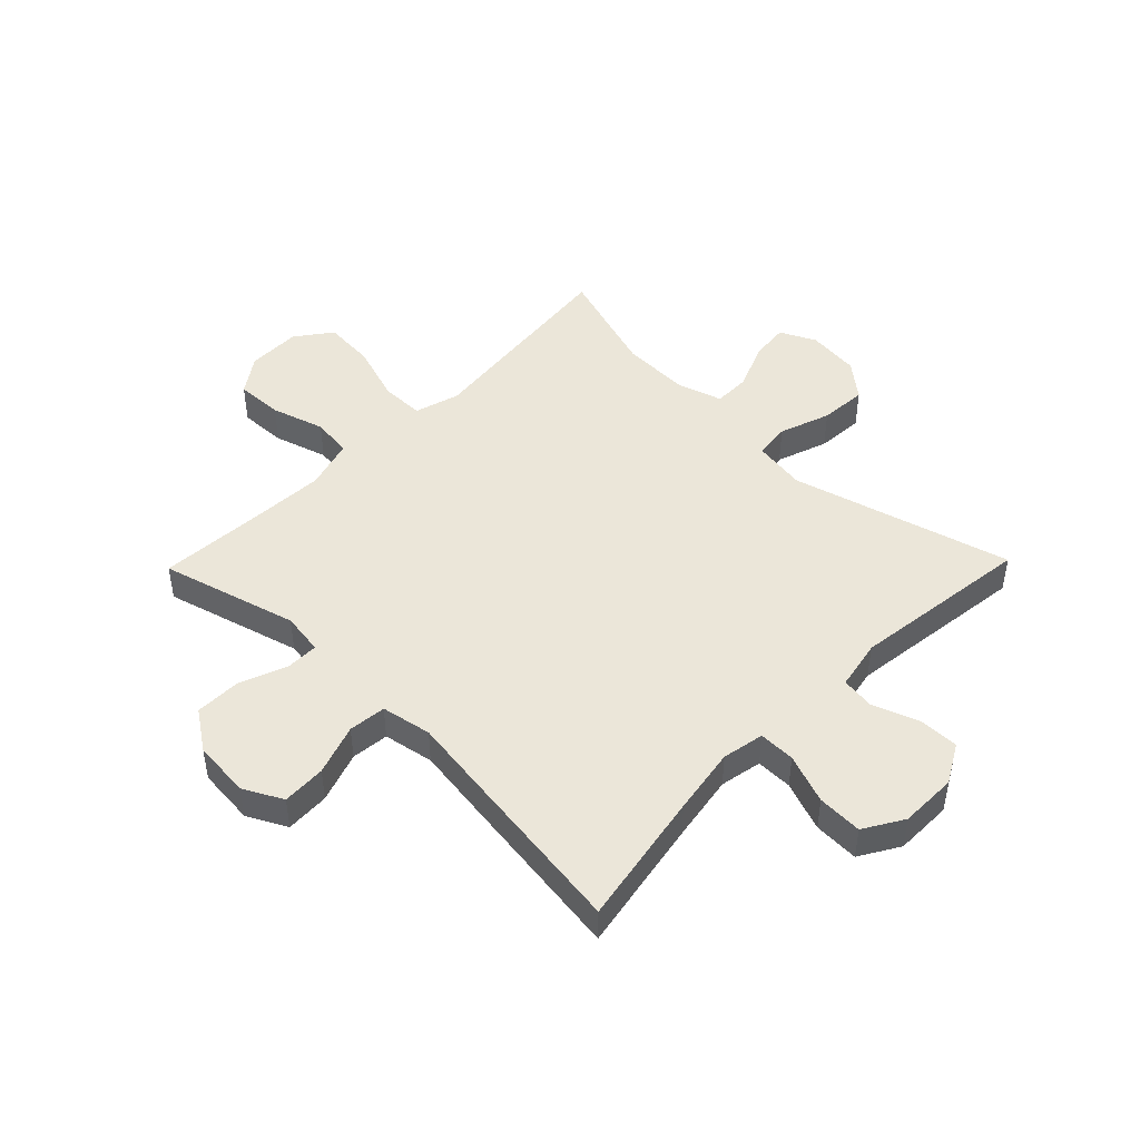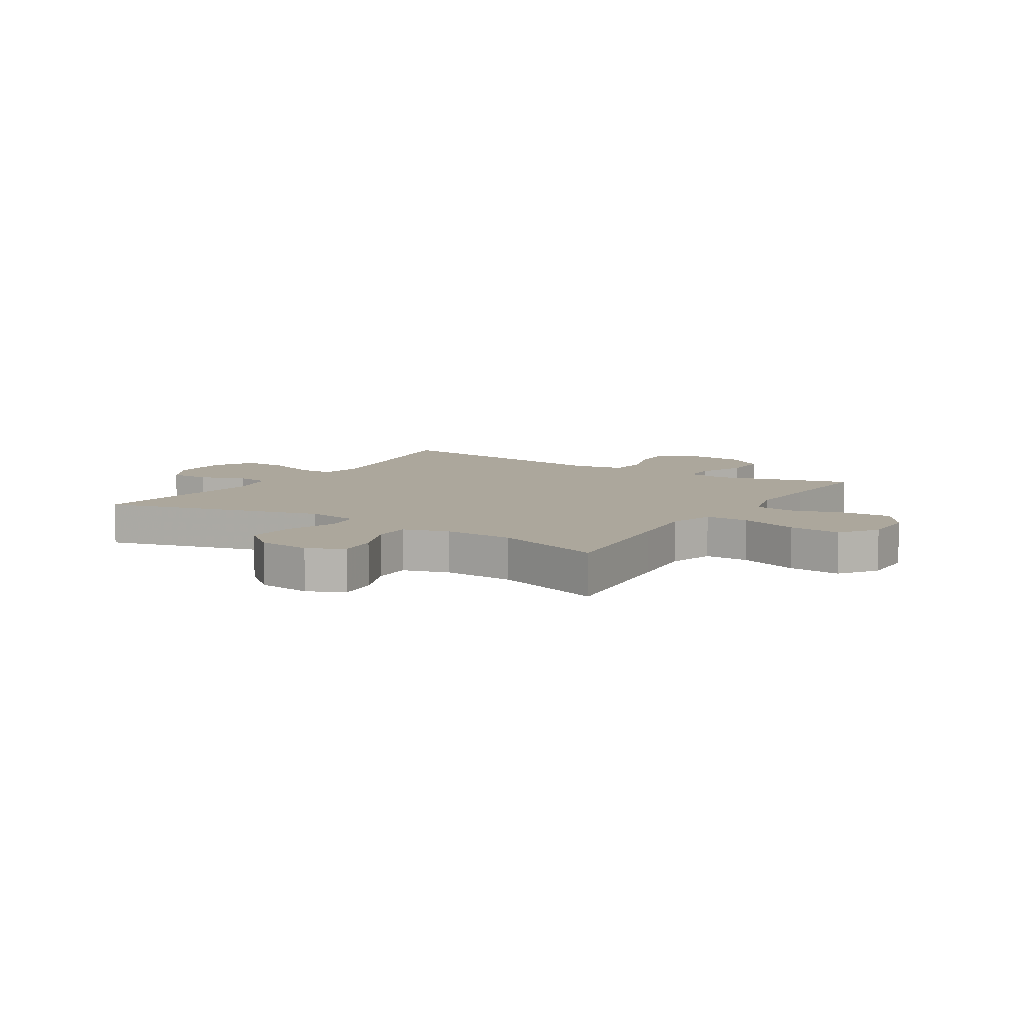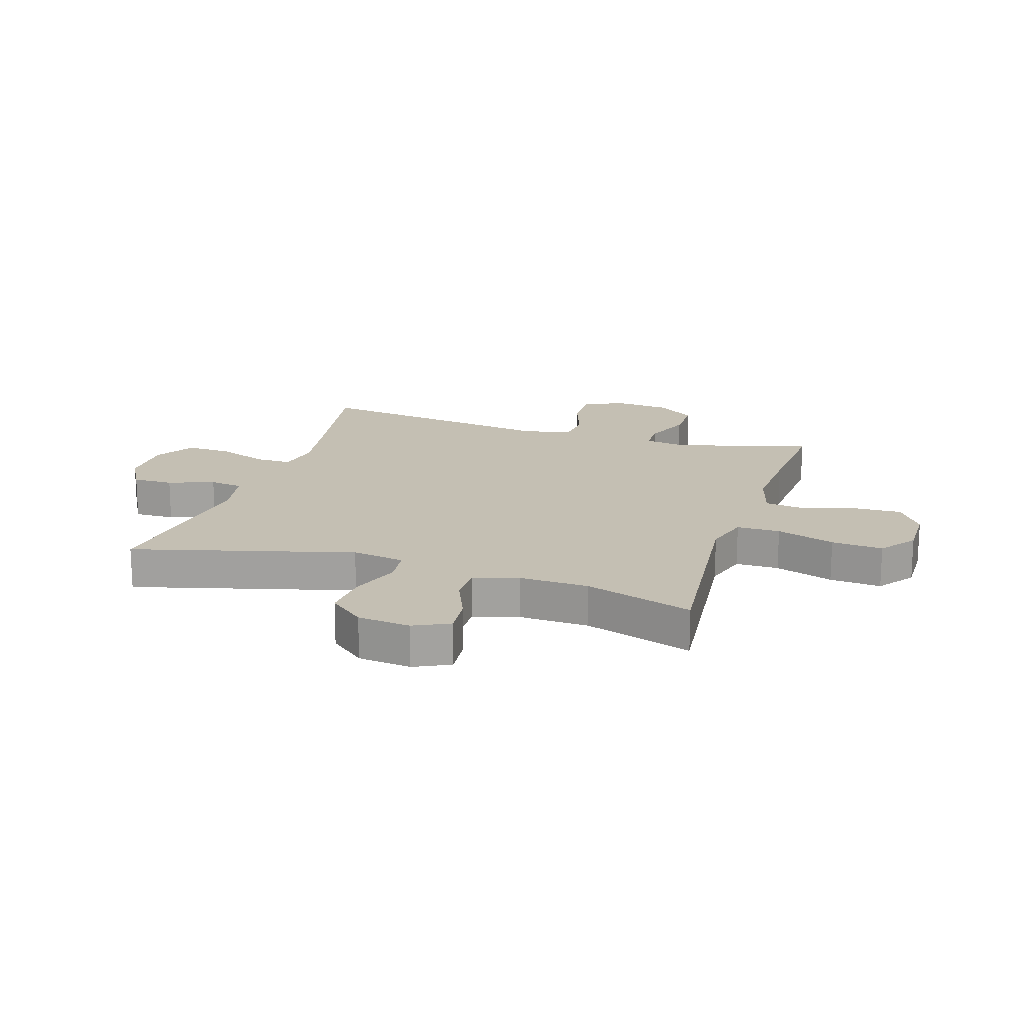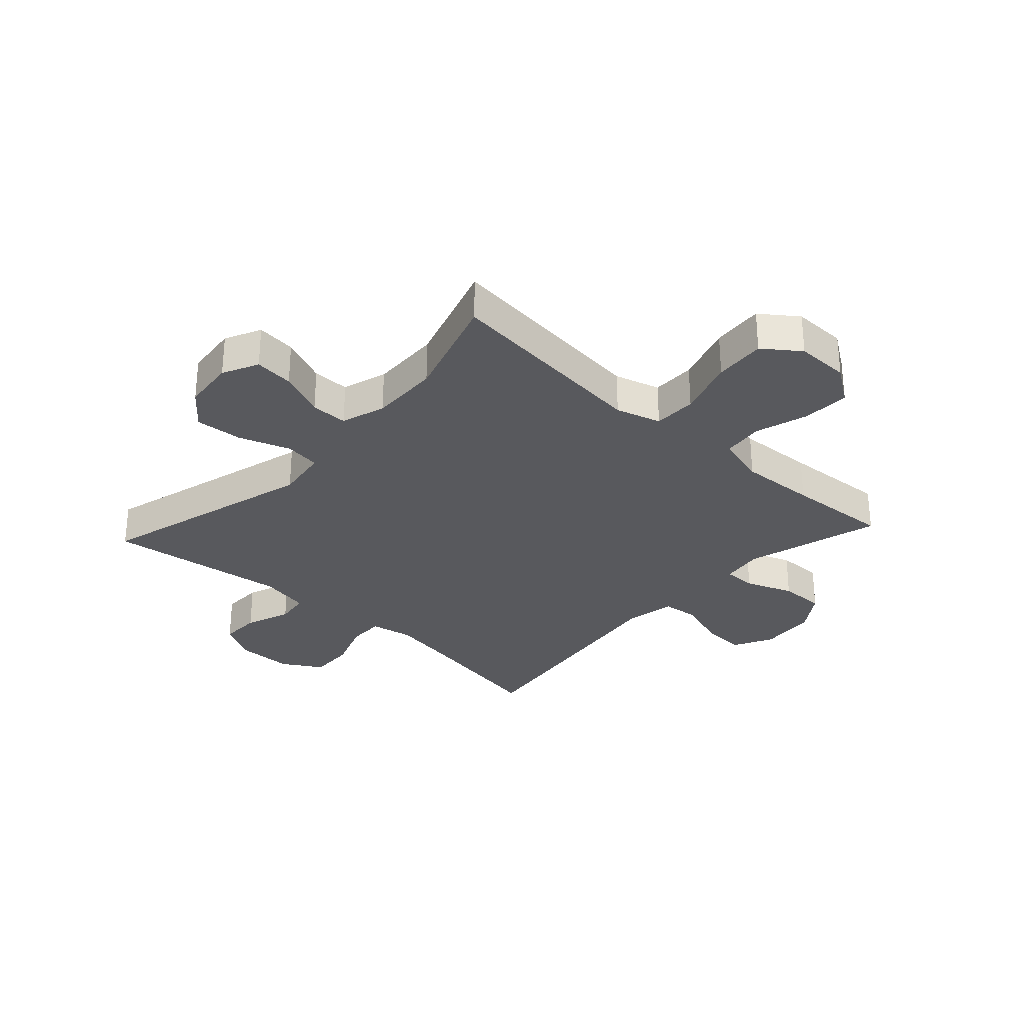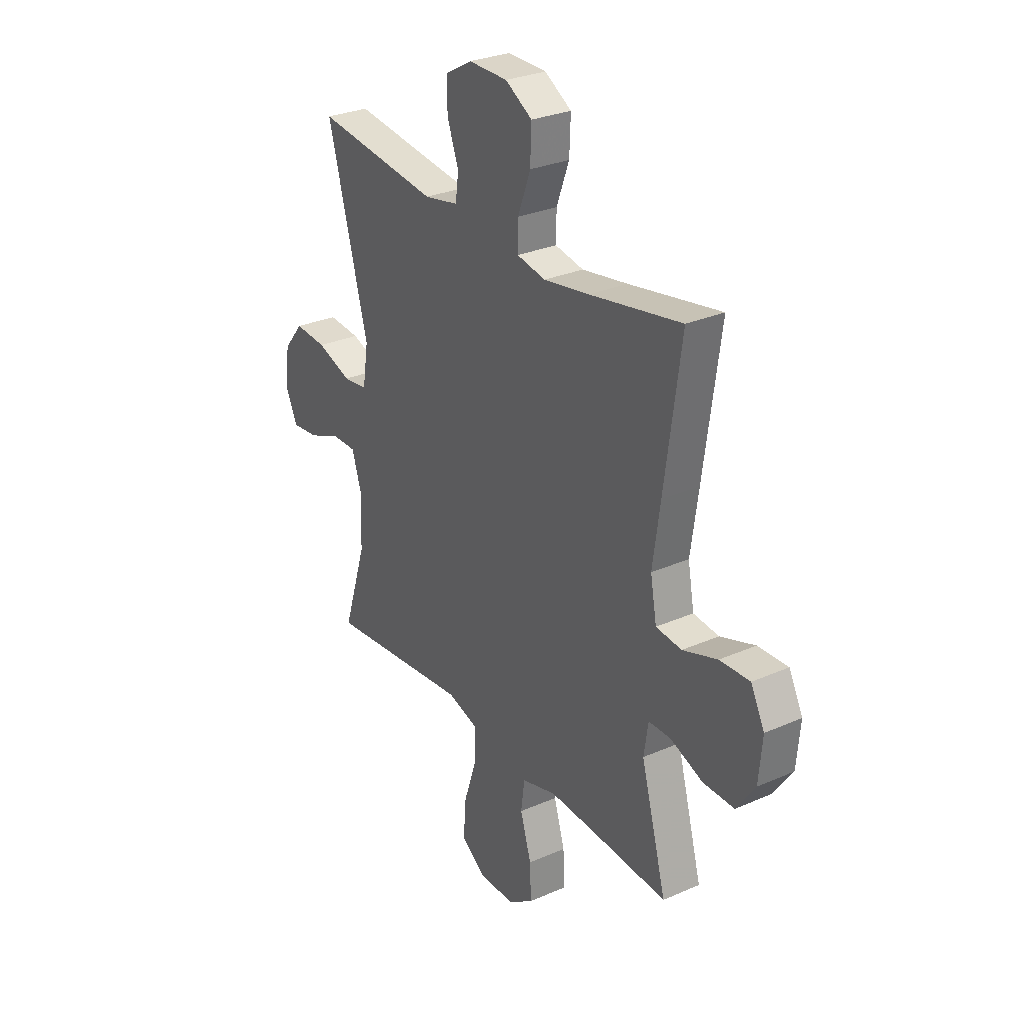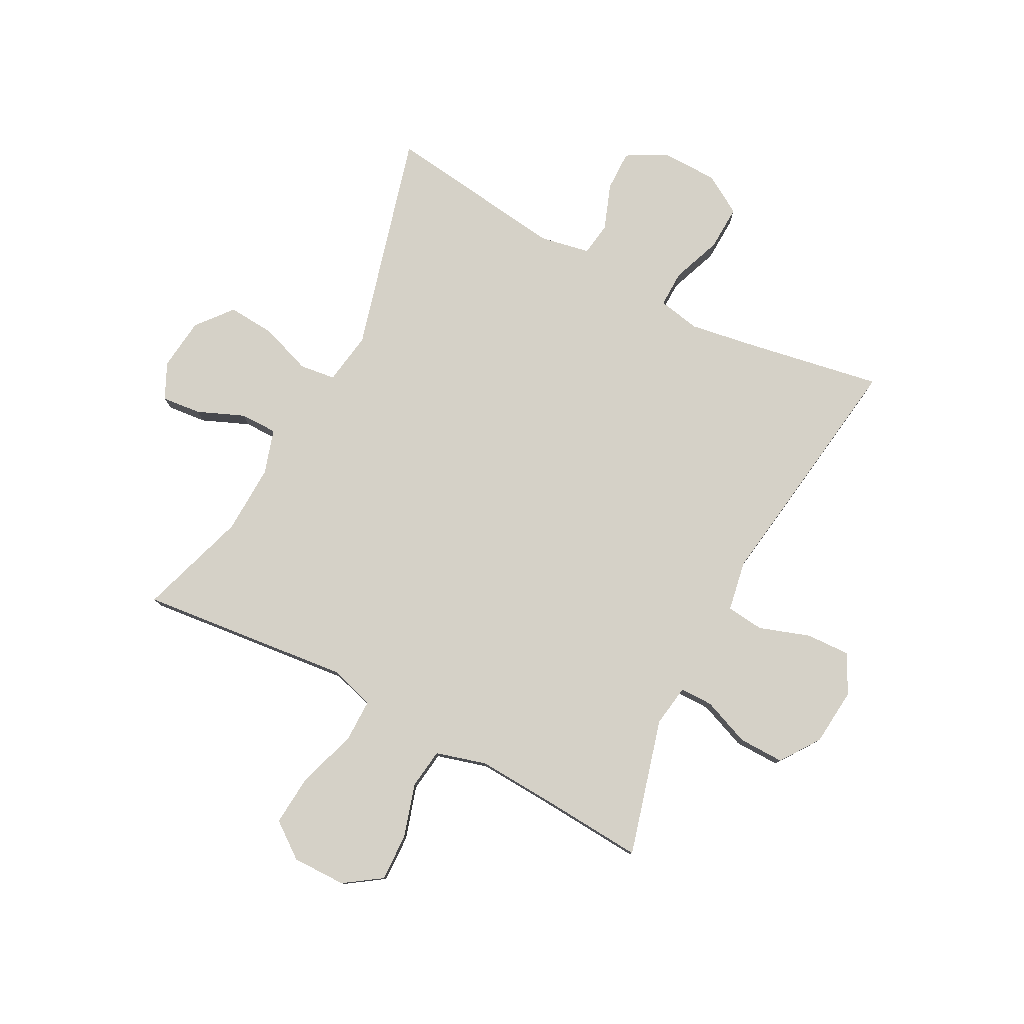
<metadata>
{"format":"obj","ext":"obj","renderer":"f3d","projection":"perspective","resolution":1024,"background":"white","views":[{"elev":46.8,"azim":-45.8,"up":"+Y"},{"elev":8.4,"azim":122.3,"up":"+Y"},{"elev":17.8,"azim":107.7,"up":"+Y"},{"elev":-30.1,"azim":137.4,"up":"+Y"},{"elev":29.0,"azim":-123.2,"up":"+Z"},{"elev":79.0,"azim":-152.2,"up":"+Y"}]}
</metadata>
<code>
v -0.5 0.07 0.5
v -0.267 0.07 0.458
v -0.151 0.07 0.439
v -0.078 0.07 0.453
v -0.079 0.07 0.516
v -0.111 0.07 0.602
v -0.114 0.07 0.68
v -0.046 0.07 0.721
v 0.053 0.07 0.722
v 0.121 0.07 0.684
v 0.12 0.07 0.614
v 0.091 0.07 0.535
v 0.099 0.07 0.477
v 0.186 0.07 0.46
v 0.5 0.07 0.5
v 0.397 0.07 0.12
v 0.411 0.07 0.029
v 0.473 0.07 0.021
v 0.561 0.07 0.052
v 0.643 0.07 0.058
v 0.693 0.07 -0.003
v 0.703 0.07 -0.094
v 0.673 0.07 -0.156
v 0.605 0.07 -0.149
v 0.524 0.07 -0.115
v 0.46 0.07 -0.115
v 0.436 0.07 -0.192
v 0.44 0.07 -0.312
v 0.5 0.07 -0.5
v 0.256 0.07 -0.474
v 0.135 0.07 -0.461
v 0.057 0.07 -0.484
v 0.057 0.07 -0.559
v 0.09 0.07 -0.66
v 0.097 0.07 -0.749
v 0.035 0.07 -0.795
v -0.058 0.07 -0.794
v -0.122 0.07 -0.75
v -0.119 0.07 -0.668
v -0.091 0.07 -0.576
v -0.1 0.07 -0.506
v -0.188 0.07 -0.481
v -0.32 0.07 -0.488
v -0.5 0.07 -0.5
v -0.435 0.07 -0.264
v -0.446 0.07 -0.191
v -0.503 0.07 -0.191
v -0.585 0.07 -0.223
v -0.664 0.07 -0.224
v -0.711 0.07 -0.156
v -0.72 0.07 -0.057
v -0.685 0.07 0.011
v -0.609 0.07 0.008
v -0.521 0.07 -0.022
v -0.456 0.07 -0.015
v -0.44 0.07 0.072
v -0.459 0.07 0.205
v -0.5 0 0.5
v -0.267 0 0.458
v -0.151 0 0.439
v -0.078 0 0.453
v -0.079 0 0.516
v -0.111 0 0.602
v -0.114 0 0.68
v -0.046 0 0.721
v 0.053 0 0.722
v 0.121 0 0.684
v 0.12 0 0.614
v 0.091 0 0.535
v 0.099 0 0.477
v 0.186 0 0.46
v 0.5 0 0.5
v 0.397 0 0.12
v 0.411 0 0.029
v 0.473 0 0.021
v 0.561 0 0.052
v 0.643 0 0.058
v 0.693 0 -0.003
v 0.703 0 -0.094
v 0.673 0 -0.156
v 0.605 0 -0.149
v 0.524 0 -0.115
v 0.46 0 -0.115
v 0.436 0 -0.192
v 0.44 0 -0.312
v 0.5 0 -0.5
v 0.256 0 -0.474
v 0.135 0 -0.461
v 0.057 0 -0.484
v 0.057 0 -0.559
v 0.09 0 -0.66
v 0.097 0 -0.749
v 0.035 0 -0.795
v -0.058 0 -0.794
v -0.122 0 -0.75
v -0.119 0 -0.668
v -0.091 0 -0.576
v -0.1 0 -0.506
v -0.188 0 -0.481
v -0.32 0 -0.488
v -0.5 0 -0.5
v -0.435 0 -0.264
v -0.446 0 -0.191
v -0.503 0 -0.191
v -0.585 0 -0.223
v -0.664 0 -0.224
v -0.711 0 -0.156
v -0.72 0 -0.057
v -0.685 0 0.011
v -0.609 0 0.008
v -0.521 0 -0.022
v -0.456 0 -0.015
v -0.44 0 0.072
v -0.459 0 0.205
f 56 57 1 2
f 55 56 2 3
f 51 52 53 54
f 51 54 55
f 50 51 55
f 47 48 49 50
f 46 47 50 55
f 45 46 55 3
f 43 44 45 3
f 37 38 39 40
f 37 40 41
f 36 37 41
f 33 34 35 36
f 32 33 36 41
f 31 32 41 42
f 28 29 30 31
f 27 28 31 42
f 22 23 24 25
f 22 25 26
f 21 22 26
f 18 19 20 21
f 18 21 26
f 17 18 26 27
f 14 15 16
f 13 14 16 17
f 9 10 11 12
f 9 12 13
f 8 9 13
f 5 6 7 8
f 4 5 8 13
f 17 27 42 43
f 13 17 43
f 3 4 13 43
f 59 58 114 113
f 60 59 113 112
f 111 110 109 108
f 112 111 108
f 112 108 107
f 107 106 105 104
f 112 107 104 103
f 60 112 103 102
f 60 102 101 100
f 97 96 95 94
f 98 97 94
f 98 94 93
f 93 92 91 90
f 98 93 90 89
f 99 98 89 88
f 88 87 86 85
f 99 88 85 84
f 82 81 80 79
f 83 82 79
f 83 79 78
f 78 77 76 75
f 83 78 75
f 84 83 75 74
f 73 72 71
f 74 73 71 70
f 69 68 67 66
f 70 69 66
f 70 66 65
f 65 64 63 62
f 70 65 62 61
f 100 99 84 74
f 100 74 70
f 100 70 61 60
f 1 58 59 2
f 2 59 60 3
f 3 60 61 4
f 4 61 62 5
f 5 62 63 6
f 6 63 64 7
f 7 64 65 8
f 8 65 66 9
f 9 66 67 10
f 10 67 68 11
f 11 68 69 12
f 12 69 70 13
f 13 70 71 14
f 14 71 72 15
f 15 72 73 16
f 16 73 74 17
f 17 74 75 18
f 18 75 76 19
f 19 76 77 20
f 20 77 78 21
f 21 78 79 22
f 22 79 80 23
f 23 80 81 24
f 24 81 82 25
f 25 82 83 26
f 26 83 84 27
f 27 84 85 28
f 28 85 86 29
f 29 86 87 30
f 30 87 88 31
f 31 88 89 32
f 32 89 90 33
f 33 90 91 34
f 34 91 92 35
f 35 92 93 36
f 36 93 94 37
f 37 94 95 38
f 38 95 96 39
f 39 96 97 40
f 40 97 98 41
f 41 98 99 42
f 42 99 100 43
f 43 100 101 44
f 44 101 102 45
f 45 102 103 46
f 46 103 104 47
f 47 104 105 48
f 48 105 106 49
f 49 106 107 50
f 50 107 108 51
f 51 108 109 52
f 52 109 110 53
f 53 110 111 54
f 54 111 112 55
f 55 112 113 56
f 56 113 114 57
f 57 114 58 1

</code>
